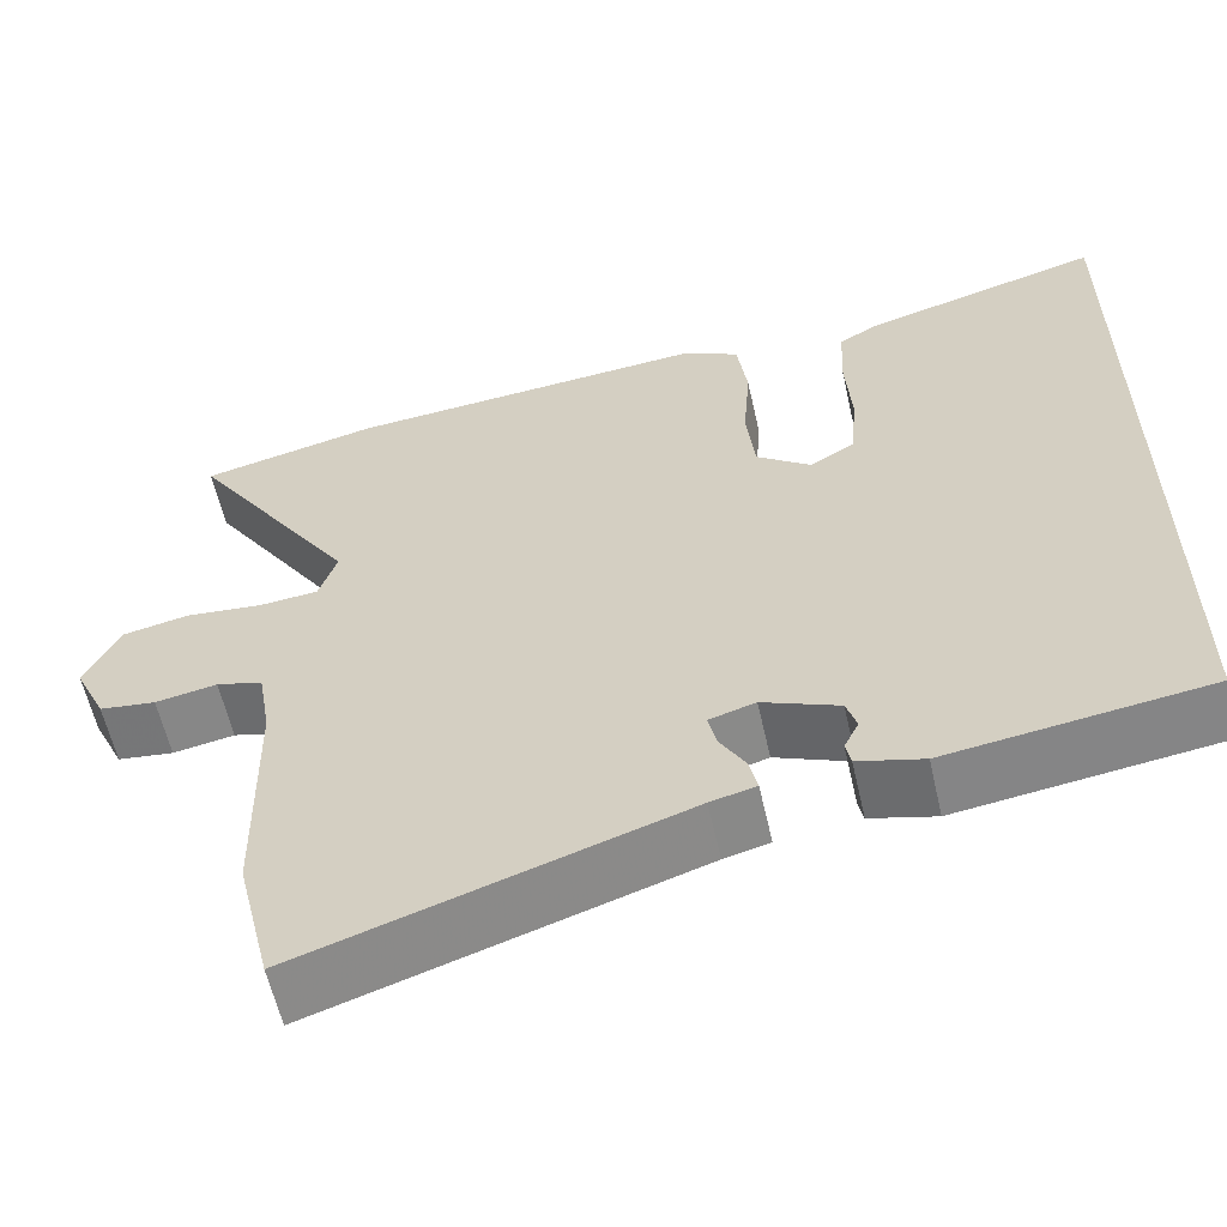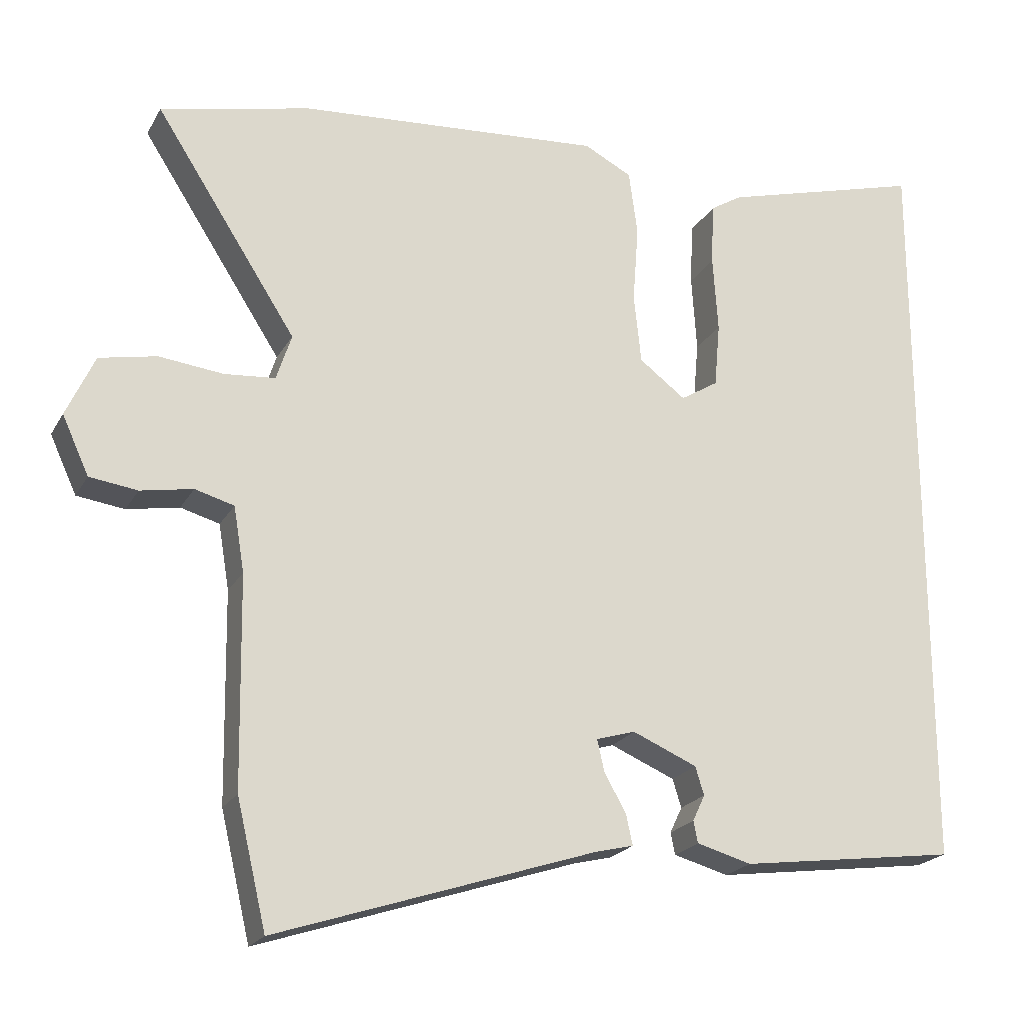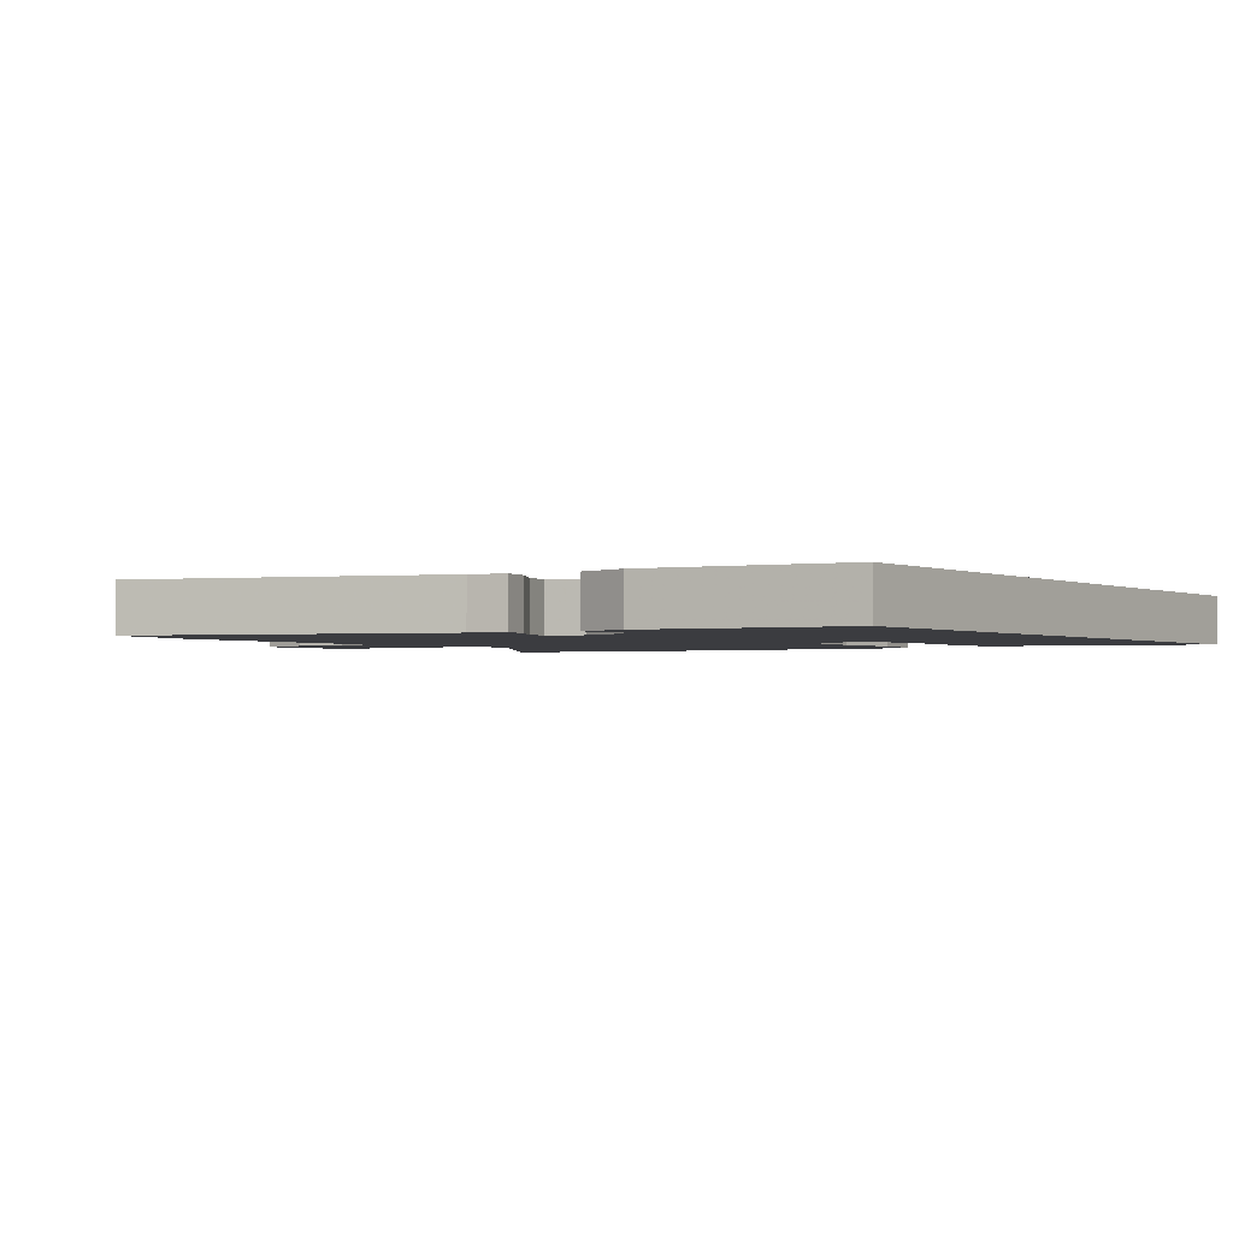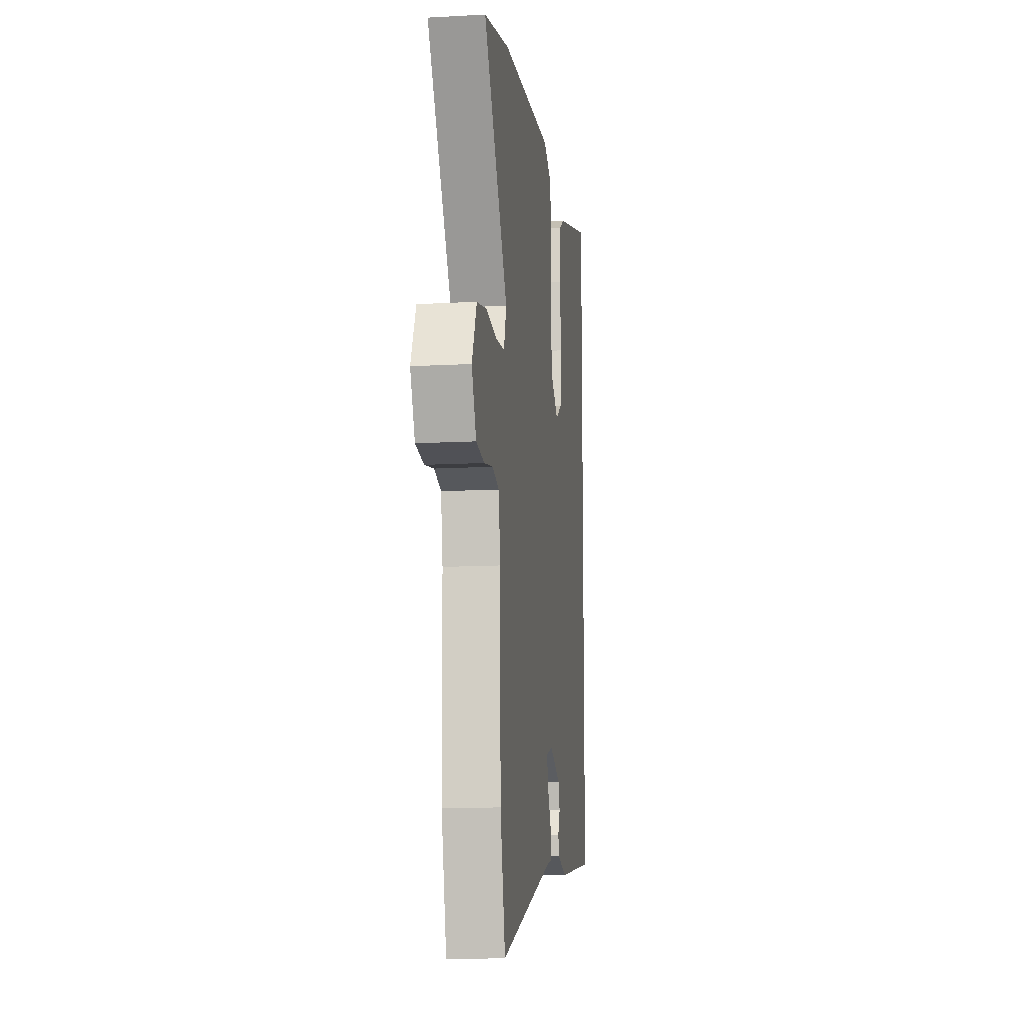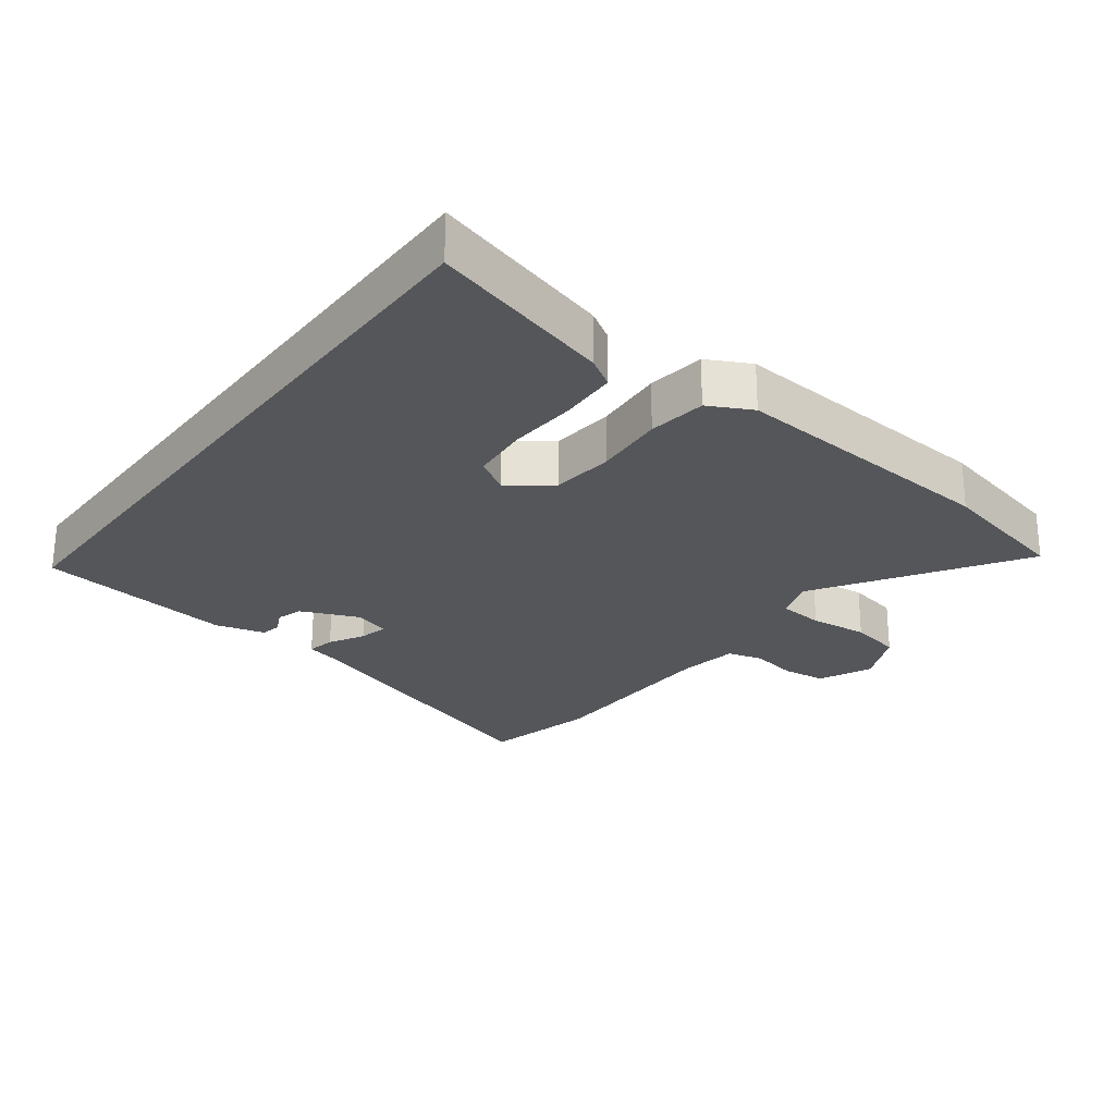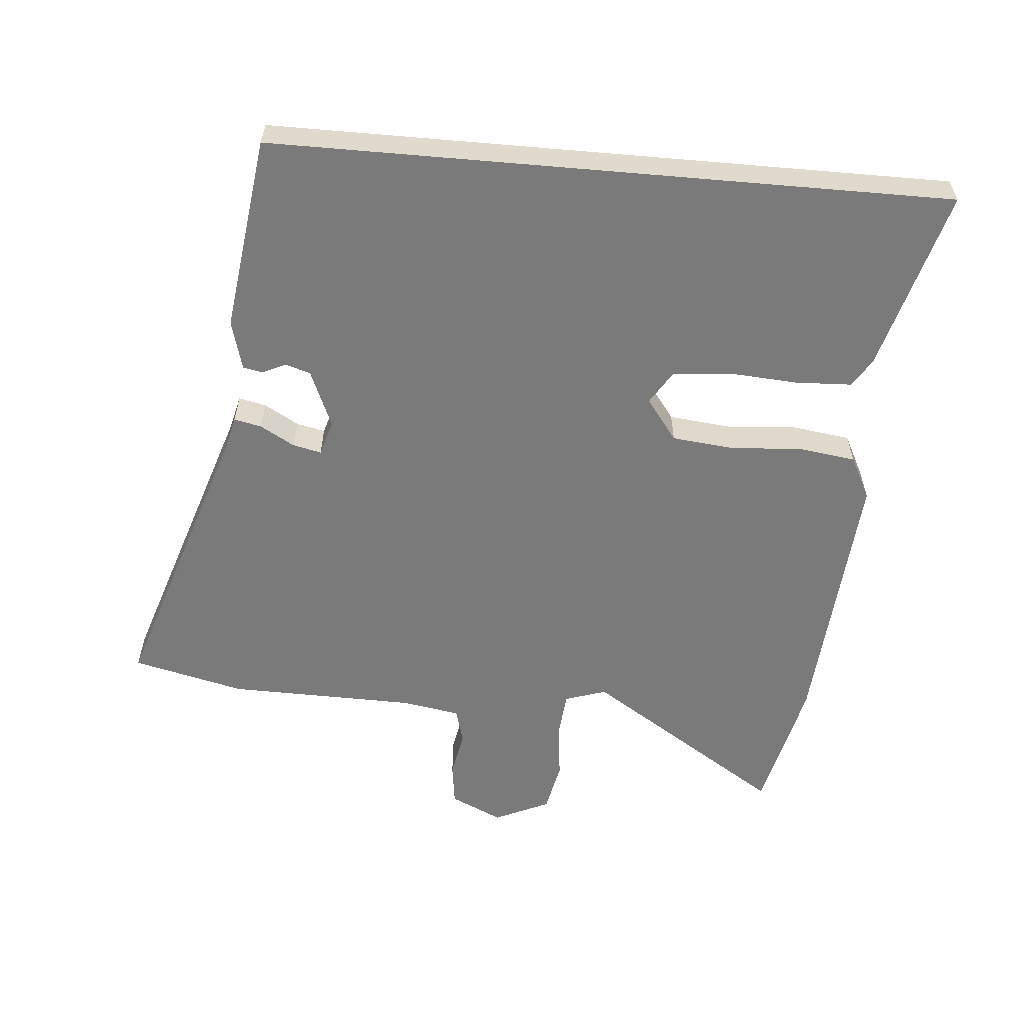
<metadata>
{"format":"obj","ext":"obj","renderer":"f3d","projection":"perspective","resolution":1024,"background":"white","views":[{"elev":-59.8,"azim":-167.3,"up":"+Z"},{"elev":-21.3,"azim":157.9,"up":"+Z"},{"elev":-2.0,"azim":-145.8,"up":"+Y"},{"elev":-12.7,"azim":97.3,"up":"+Z"},{"elev":-25.6,"azim":-37.0,"up":"+Y"},{"elev":-58.1,"azim":-95.0,"up":"+Y"}]}
</metadata>
<code>
v -0.5 0.07 0.586
v -0.22 0.07 0.509
v -0.176 0.07 0.482
v -0.172 0.07 0.395
v -0.179 0.07 0.289
v -0.171 0.07 0.2
v -0.119 0.07 0.168
v -0.055 0.07 0.216
v -0.045 0.07 0.312
v -0.053 0.07 0.42
v -0.041 0.07 0.509
v 0.025 0.07 0.543
v 0.446 0.07 0.512
v 0.654 0.07 0.465
v 0.458 0.07 0.161
v 0.479 0.07 0.097
v 0.549 0.07 0.091
v 0.638 0.07 0.101
v 0.717 0.07 0.085
v 0.756 0.07 0
v 0.719 0.07 -0.08
v 0.653 0.07 -0.089
v 0.581 0.07 -0.076
v 0.527 0.07 -0.091
v 0.512 0.07 -0.181
v 0.507 0.07 -0.47
v 0.466 0.07 -0.643
v 0.025 0.07 -0.499
v -0.028 0.07 -0.486
v -0.019 0.07 -0.444
v 0.011 0.07 -0.391
v 0.021 0.07 -0.347
v -0.033 0.07 -0.331
v -0.122 0.07 -0.369
v -0.134 0.07 -0.408
v -0.117 0.07 -0.444
v -0.123 0.07 -0.474
v -0.199 0.07 -0.495
v -0.5 0.07 -0.455
v -0.5 0 0.586
v -0.22 0 0.509
v -0.176 0 0.482
v -0.172 0 0.395
v -0.179 0 0.289
v -0.171 0 0.2
v -0.119 0 0.168
v -0.055 0 0.216
v -0.045 0 0.312
v -0.053 0 0.42
v -0.041 0 0.509
v 0.025 0 0.543
v 0.446 0 0.512
v 0.654 0 0.465
v 0.458 0 0.161
v 0.479 0 0.097
v 0.549 0 0.091
v 0.638 0 0.101
v 0.717 0 0.085
v 0.756 0 0
v 0.719 0 -0.08
v 0.653 0 -0.089
v 0.581 0 -0.076
v 0.527 0 -0.091
v 0.512 0 -0.181
v 0.507 0 -0.47
v 0.466 0 -0.643
v 0.025 0 -0.499
v -0.028 0 -0.486
v -0.019 0 -0.444
v 0.011 0 -0.391
v 0.021 0 -0.347
v -0.033 0 -0.331
v -0.122 0 -0.369
v -0.134 0 -0.408
v -0.117 0 -0.444
v -0.123 0 -0.474
v -0.199 0 -0.495
v -0.5 0 -0.455
f 37 38 39
f 36 37 39
f 35 36 39
f 39 1 2
f 35 39 2
f 34 35 2
f 28 29 30 31
f 28 31 32
f 27 28 32
f 26 27 32
f 25 26 32
f 24 25 32 33
f 21 22 23
f 20 21 23
f 19 20 23
f 18 19 23
f 17 18 23
f 16 17 23 24
f 24 33 34
f 16 24 34
f 15 16 34
f 13 14 15
f 12 13 15
f 11 12 15
f 10 11 15
f 9 10 15
f 2 3 4 5
f 2 5 6
f 34 2 6
f 8 9 15
f 7 8 15 34
f 6 7 34
f 78 77 76
f 78 76 75
f 78 75 74
f 41 40 78
f 41 78 74
f 41 74 73
f 70 69 68 67
f 71 70 67
f 71 67 66
f 71 66 65
f 71 65 64
f 72 71 64 63
f 62 61 60
f 62 60 59
f 62 59 58
f 62 58 57
f 62 57 56
f 63 62 56 55
f 73 72 63
f 73 63 55
f 73 55 54
f 54 53 52
f 54 52 51
f 54 51 50
f 54 50 49
f 54 49 48
f 44 43 42 41
f 45 44 41
f 45 41 73
f 54 48 47
f 73 54 47 46
f 73 46 45
f 1 40 41 2
f 2 41 42 3
f 3 42 43 4
f 4 43 44 5
f 5 44 45 6
f 6 45 46 7
f 7 46 47 8
f 8 47 48 9
f 9 48 49 10
f 10 49 50 11
f 11 50 51 12
f 12 51 52 13
f 13 52 53 14
f 14 53 54 15
f 15 54 55 16
f 16 55 56 17
f 17 56 57 18
f 18 57 58 19
f 19 58 59 20
f 20 59 60 21
f 21 60 61 22
f 22 61 62 23
f 23 62 63 24
f 24 63 64 25
f 25 64 65 26
f 26 65 66 27
f 27 66 67 28
f 28 67 68 29
f 29 68 69 30
f 30 69 70 31
f 31 70 71 32
f 32 71 72 33
f 33 72 73 34
f 34 73 74 35
f 35 74 75 36
f 36 75 76 37
f 37 76 77 38
f 38 77 78 39
f 39 78 40 1

</code>
